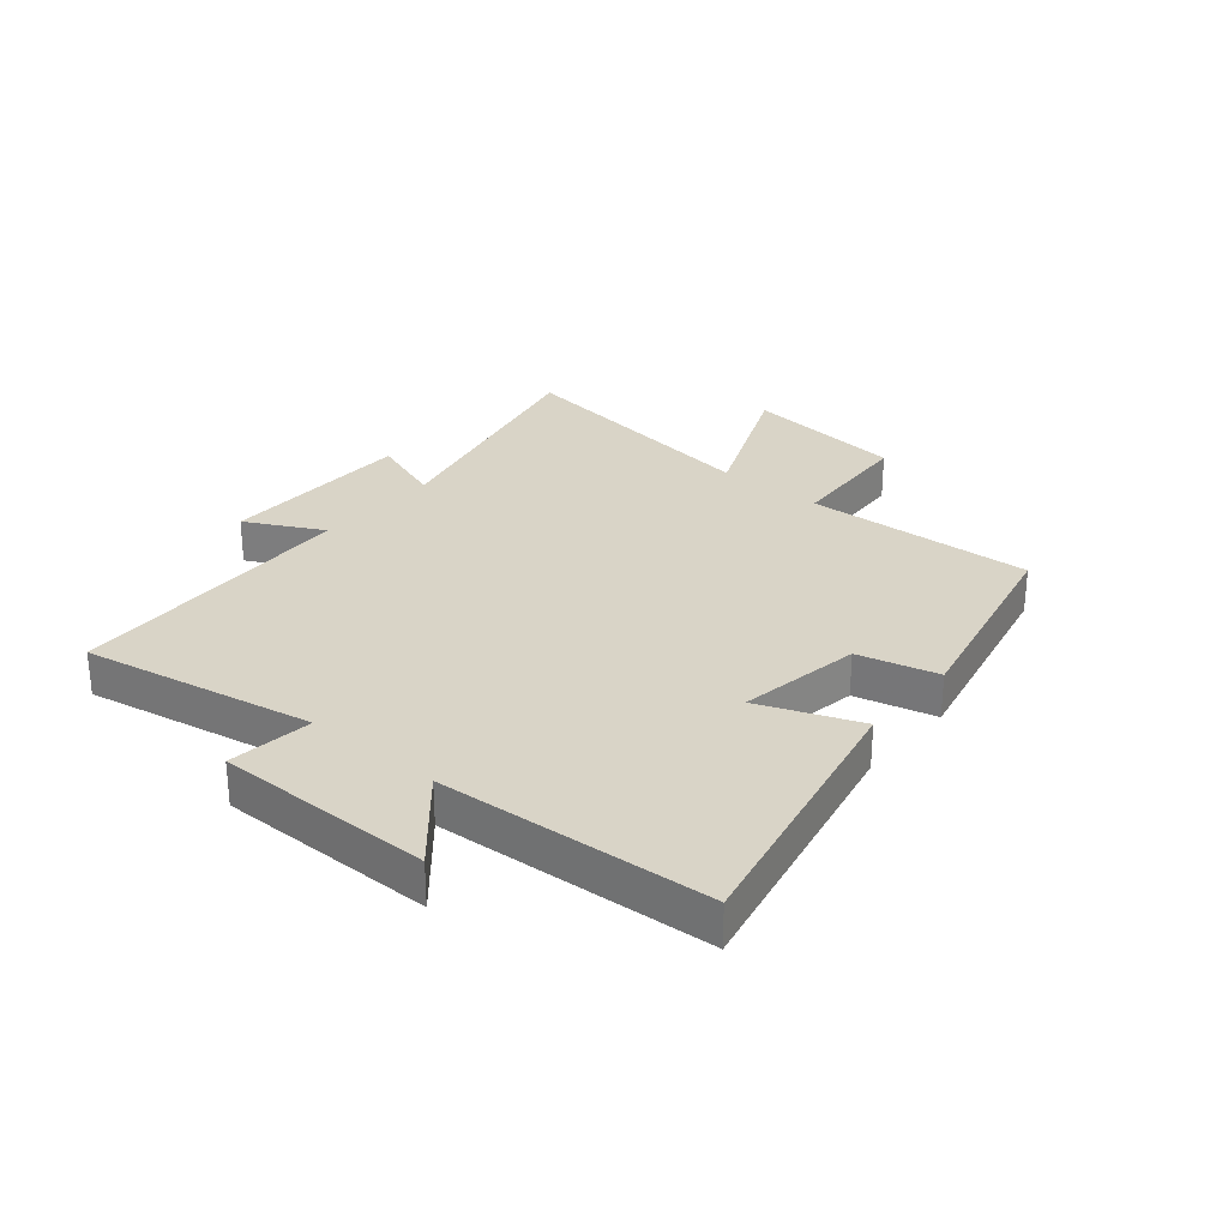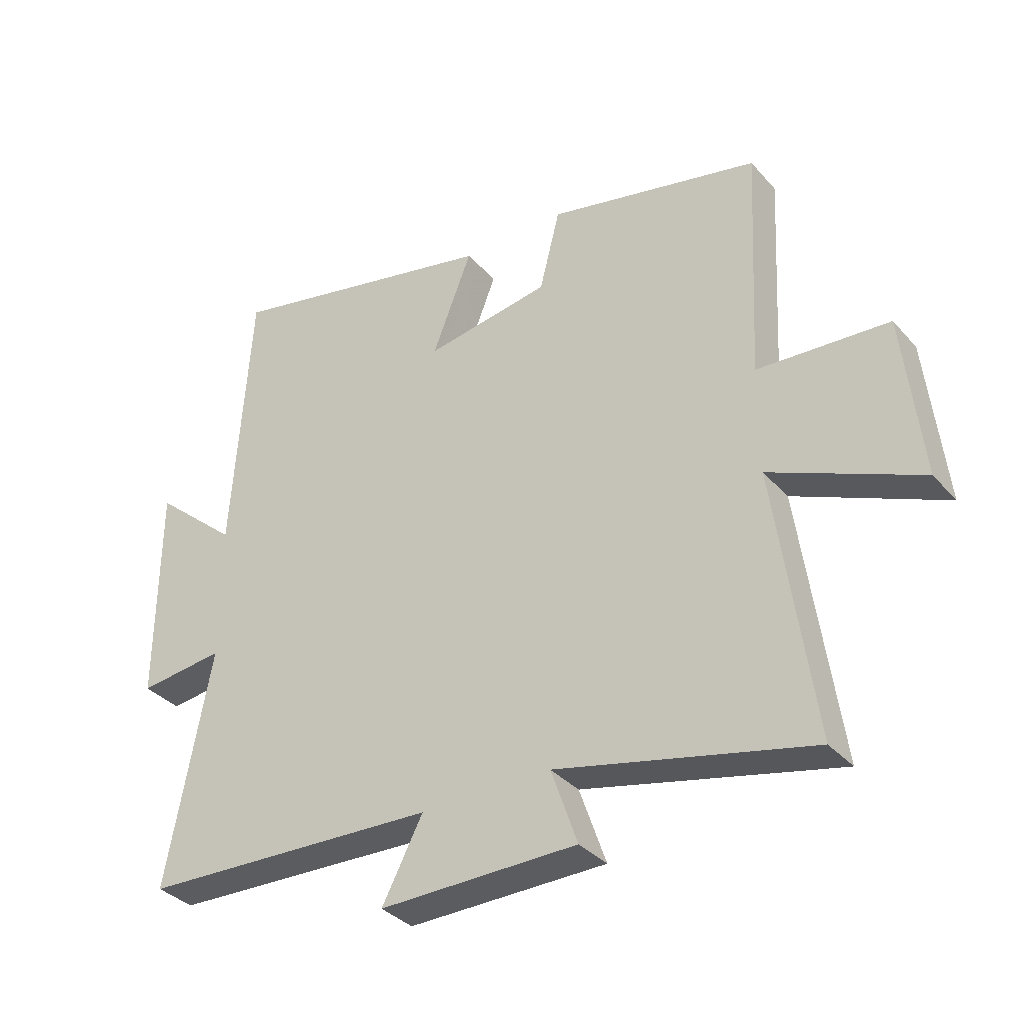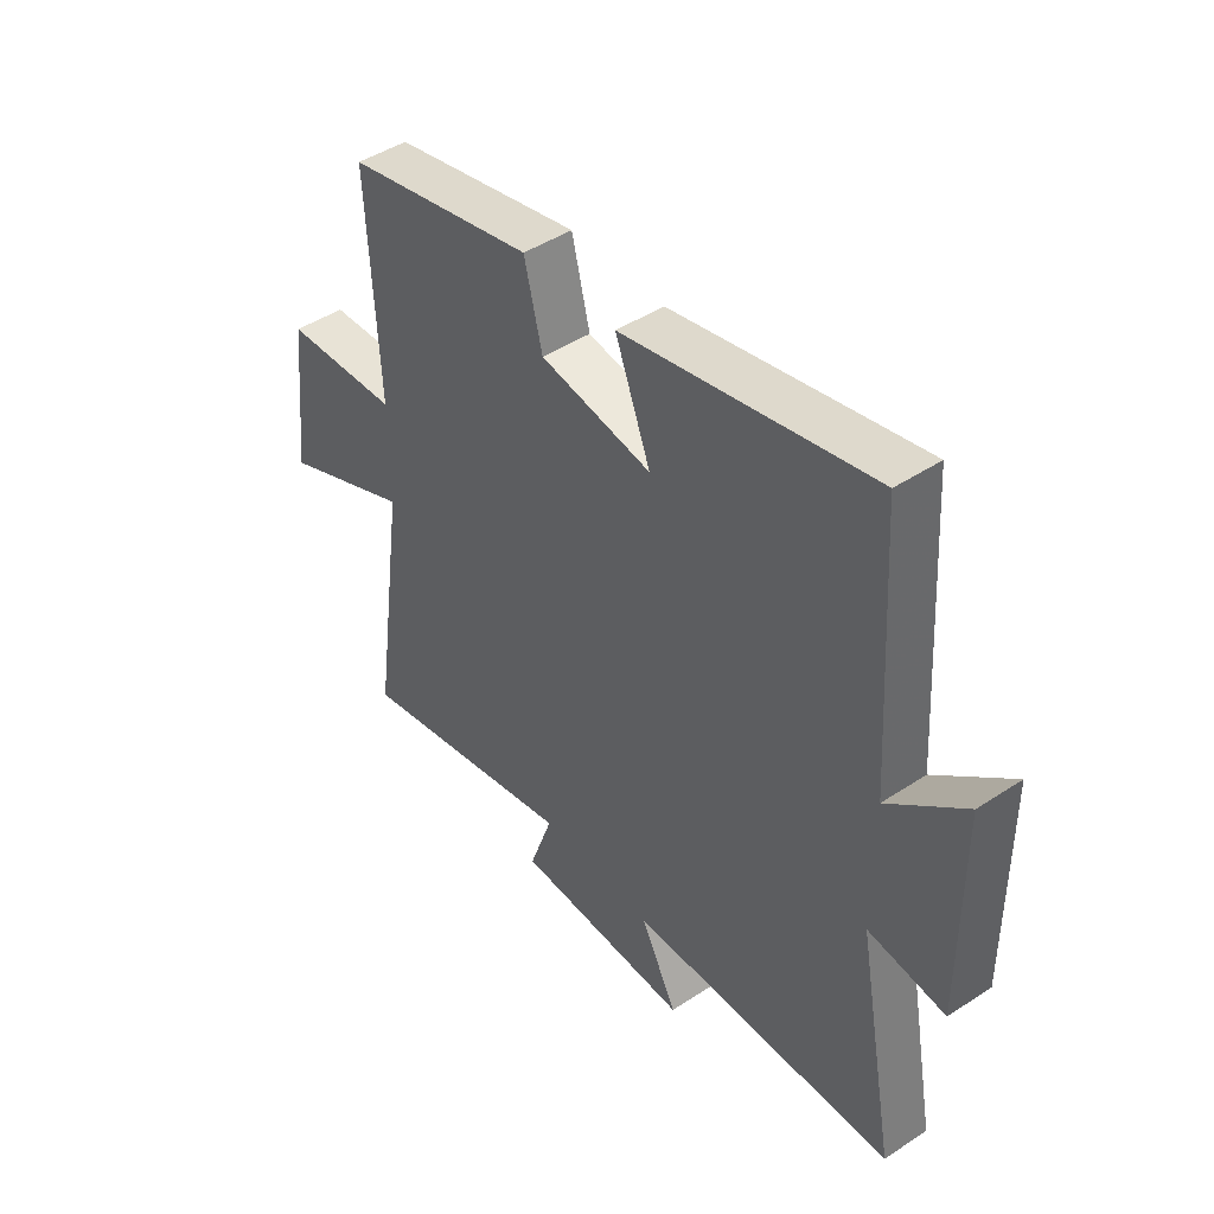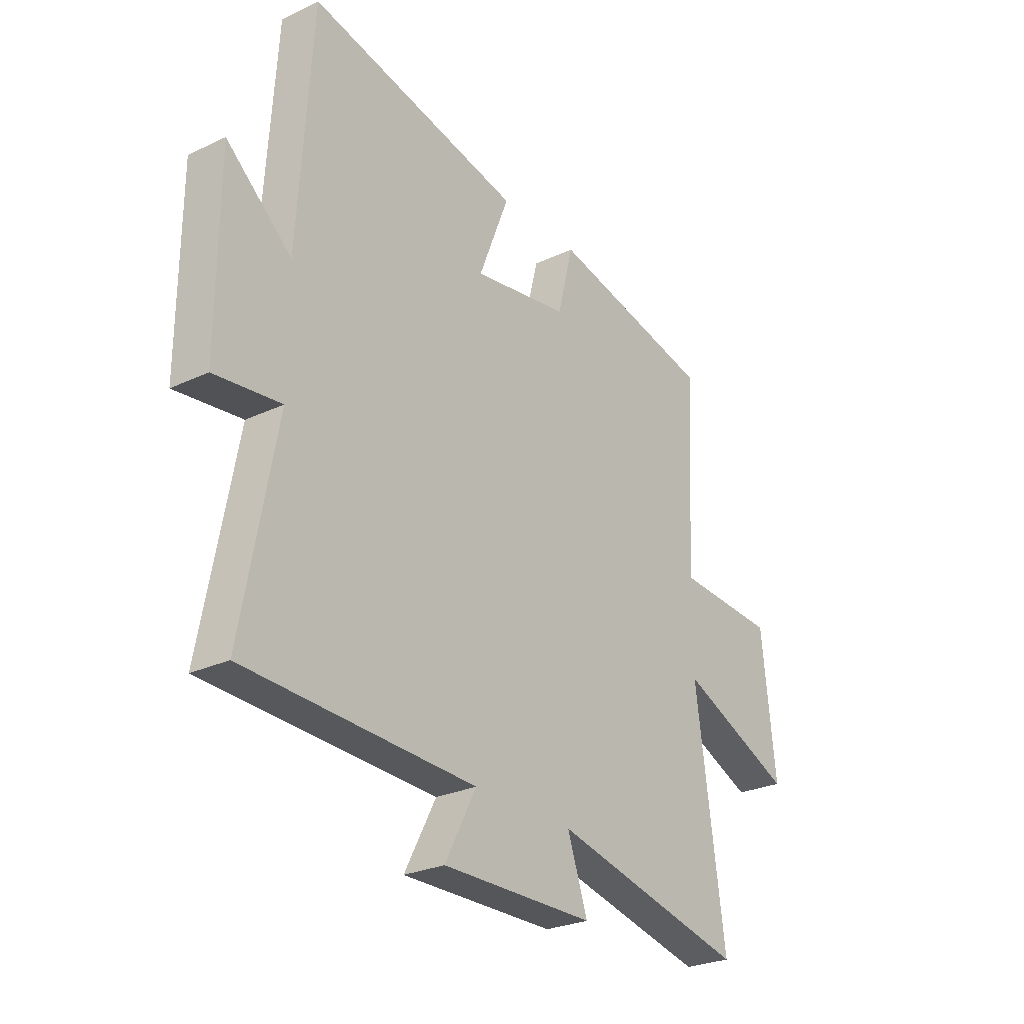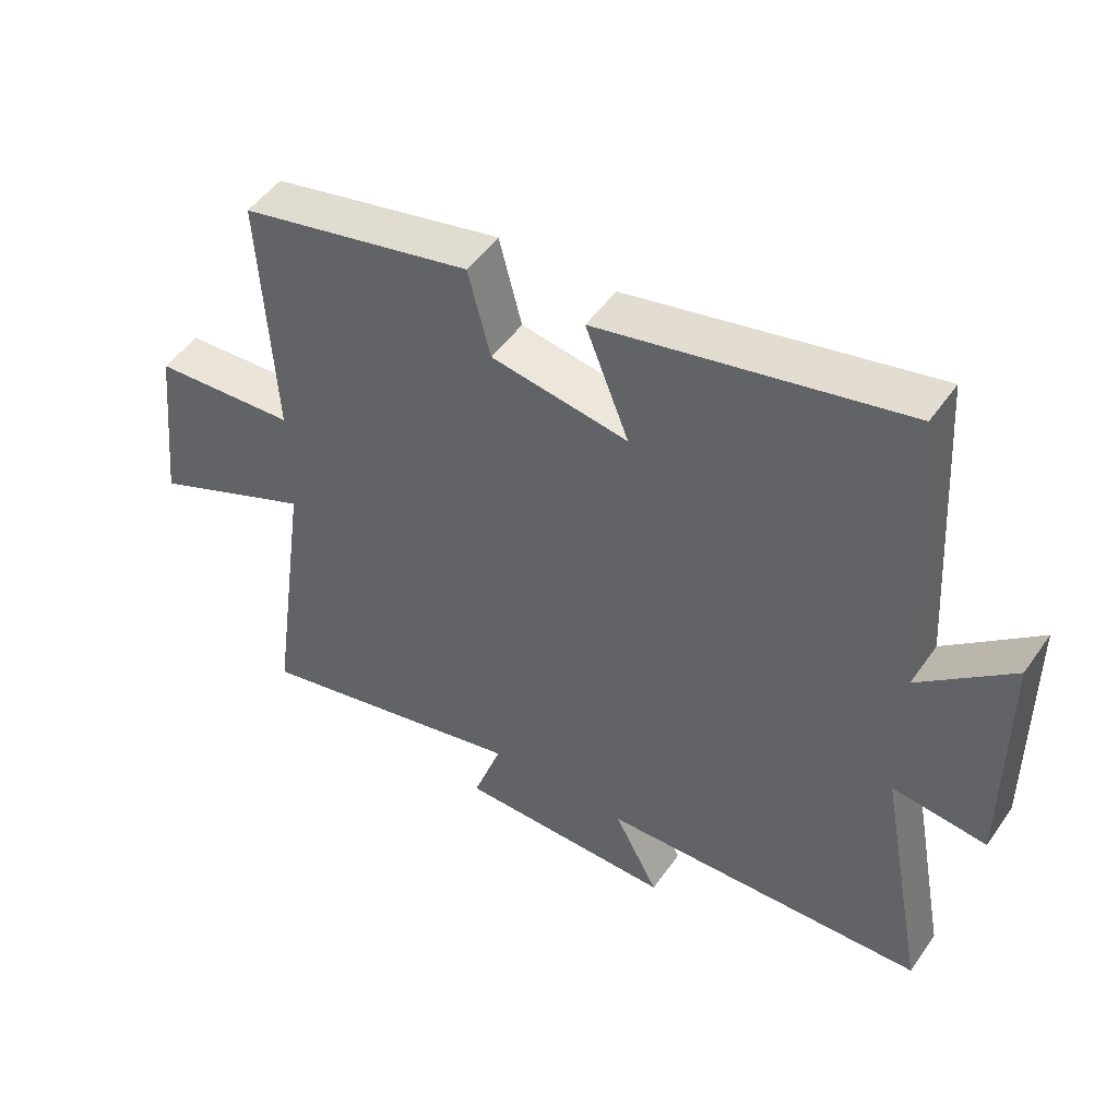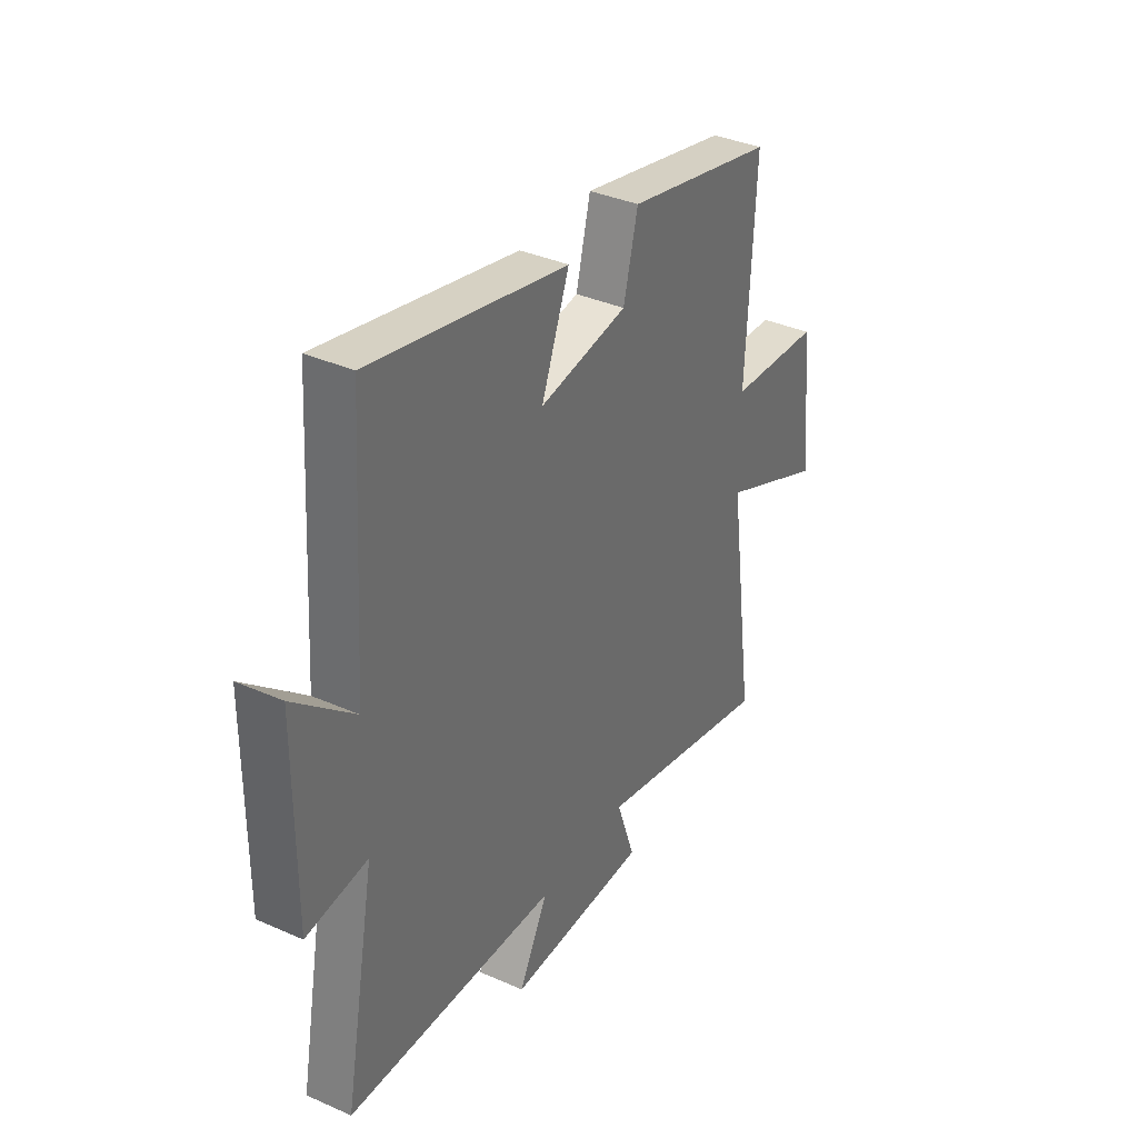
<metadata>
{"format":"obj","ext":"obj","renderer":"f3d","projection":"perspective","resolution":1024,"background":"white","views":[{"elev":28.6,"azim":-49.9,"up":"+Y"},{"elev":-34.8,"azim":35.0,"up":"+Z"},{"elev":45.4,"azim":-127.2,"up":"+Z"},{"elev":-26.6,"azim":-53.4,"up":"+Z"},{"elev":49.7,"azim":-146.4,"up":"+Z"},{"elev":36.5,"azim":-60.1,"up":"+Z"}]}
</metadata>
<code>
v -0.574 0.07 -0.481
v -0.5 0.07 -0.089
v -0.643 0.07 -0.106
v -0.641 0.07 0.26
v -0.5 0.07 0.139
v -0.47 0.07 0.599
v -0.009 0.07 0.5
v -0.075 0.07 0.331
v 0.133 0.07 0.365
v 0.167 0.07 0.5
v 0.52 0.07 0.422
v 0.5 0.07 0.033
v 0.718 0.07 0.02
v 0.748 0.07 -0.254
v 0.5 0.07 -0.147
v 0.563 0.07 -0.596
v 0.141 0.07 -0.5
v 0.185 0.07 -0.626
v -0.145 0.07 -0.63
v -0.077 0.07 -0.5
v -0.574 0 -0.481
v -0.5 0 -0.089
v -0.643 0 -0.106
v -0.641 0 0.26
v -0.5 0 0.139
v -0.47 0 0.599
v -0.009 0 0.5
v -0.075 0 0.331
v 0.133 0 0.365
v 0.167 0 0.5
v 0.52 0 0.422
v 0.5 0 0.033
v 0.718 0 0.02
v 0.748 0 -0.254
v 0.5 0 -0.147
v 0.563 0 -0.596
v 0.141 0 -0.5
v 0.185 0 -0.626
v -0.145 0 -0.63
v -0.077 0 -0.5
f 17 18 19 20
f 17 20 1 2
f 15 16 17 2
f 12 13 14 15
f 12 15 2
f 9 10 11 12
f 12 2 3
f 9 12 3
f 8 9 3
f 5 6 7 8
f 5 8 3
f 3 4 5
f 40 39 38 37
f 22 21 40 37
f 22 37 36 35
f 35 34 33 32
f 22 35 32
f 32 31 30 29
f 23 22 32
f 23 32 29
f 23 29 28
f 28 27 26 25
f 23 28 25
f 25 24 23
f 1 21 22 2
f 2 22 23 3
f 3 23 24 4
f 4 24 25 5
f 5 25 26 6
f 6 26 27 7
f 7 27 28 8
f 8 28 29 9
f 9 29 30 10
f 10 30 31 11
f 11 31 32 12
f 12 32 33 13
f 13 33 34 14
f 14 34 35 15
f 15 35 36 16
f 16 36 37 17
f 17 37 38 18
f 18 38 39 19
f 19 39 40 20
f 20 40 21 1

</code>
